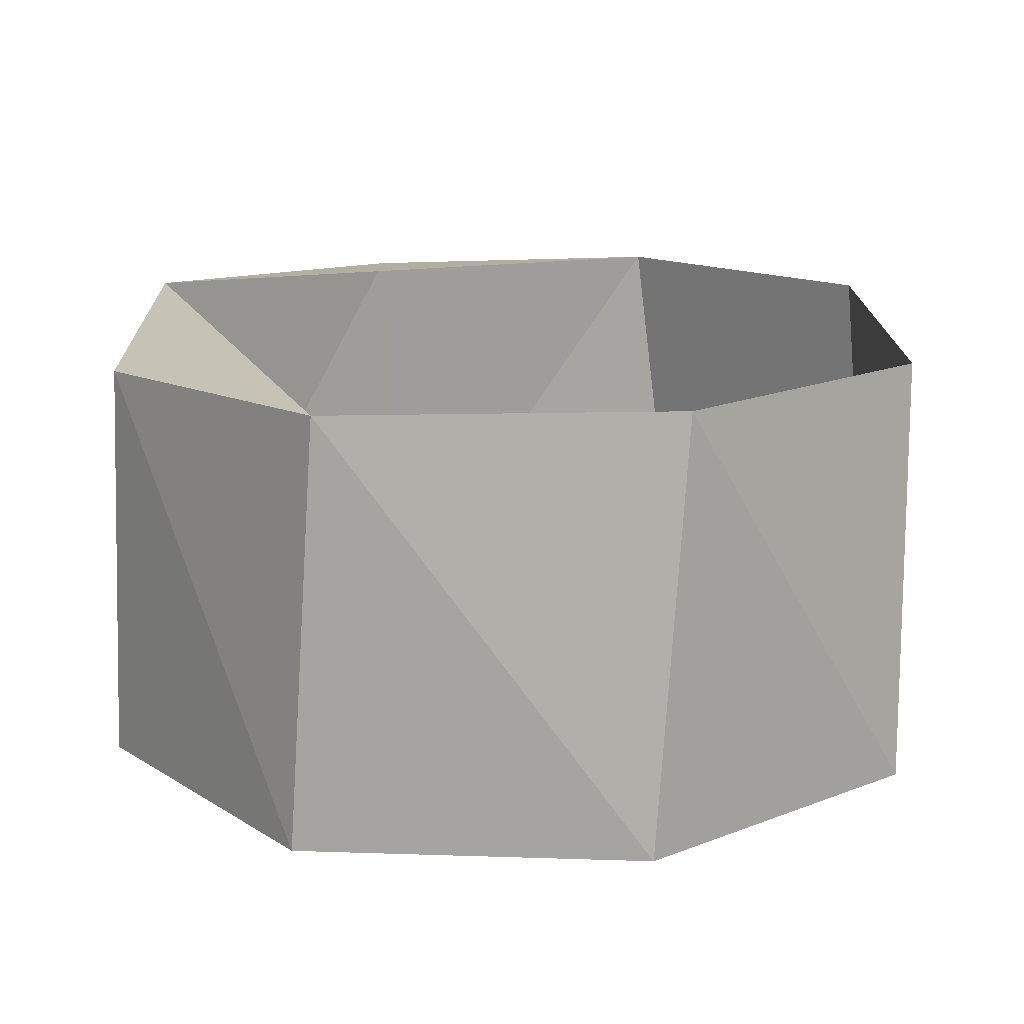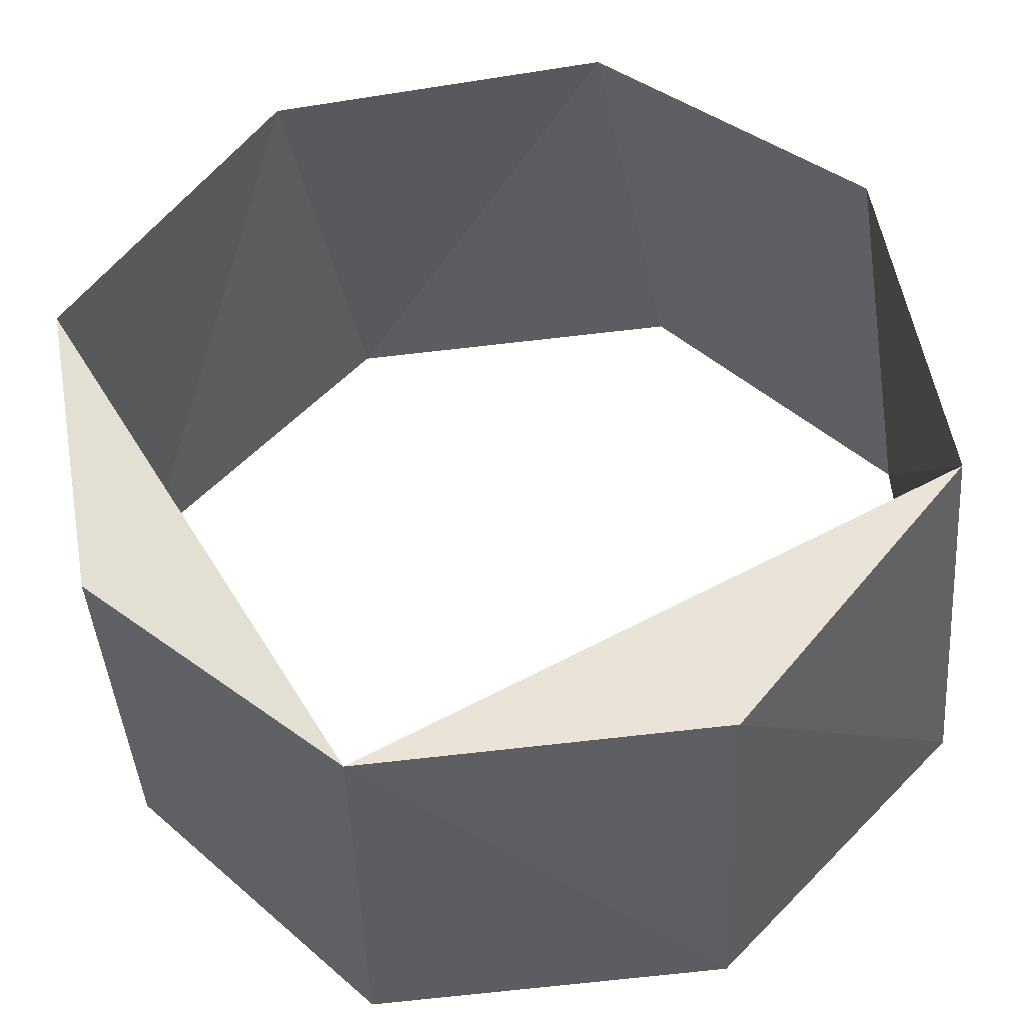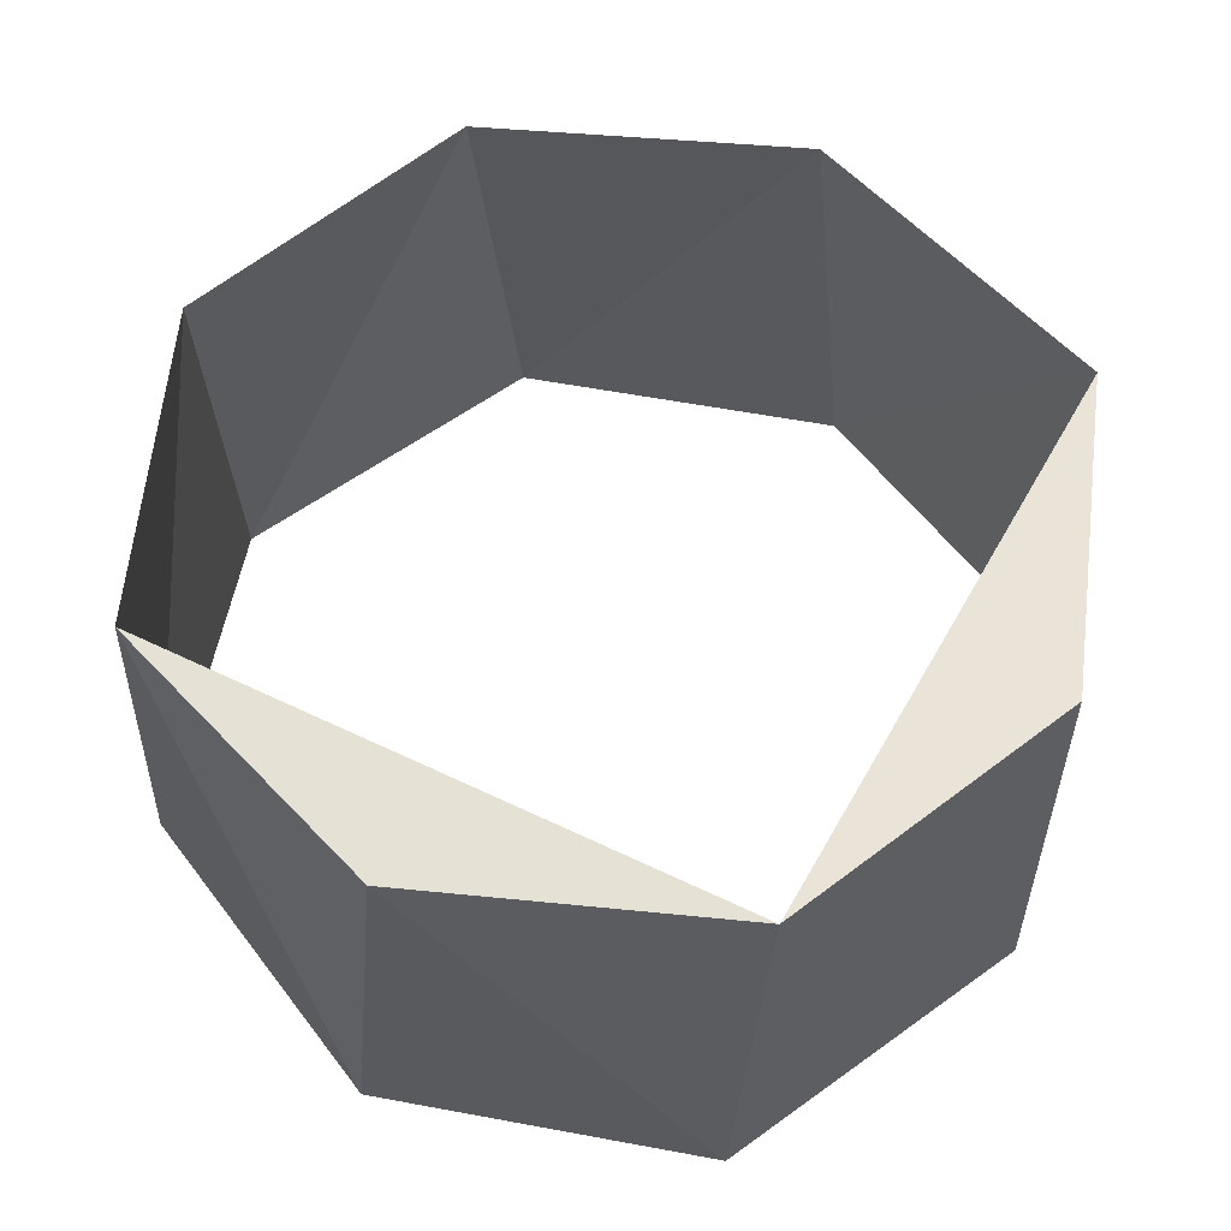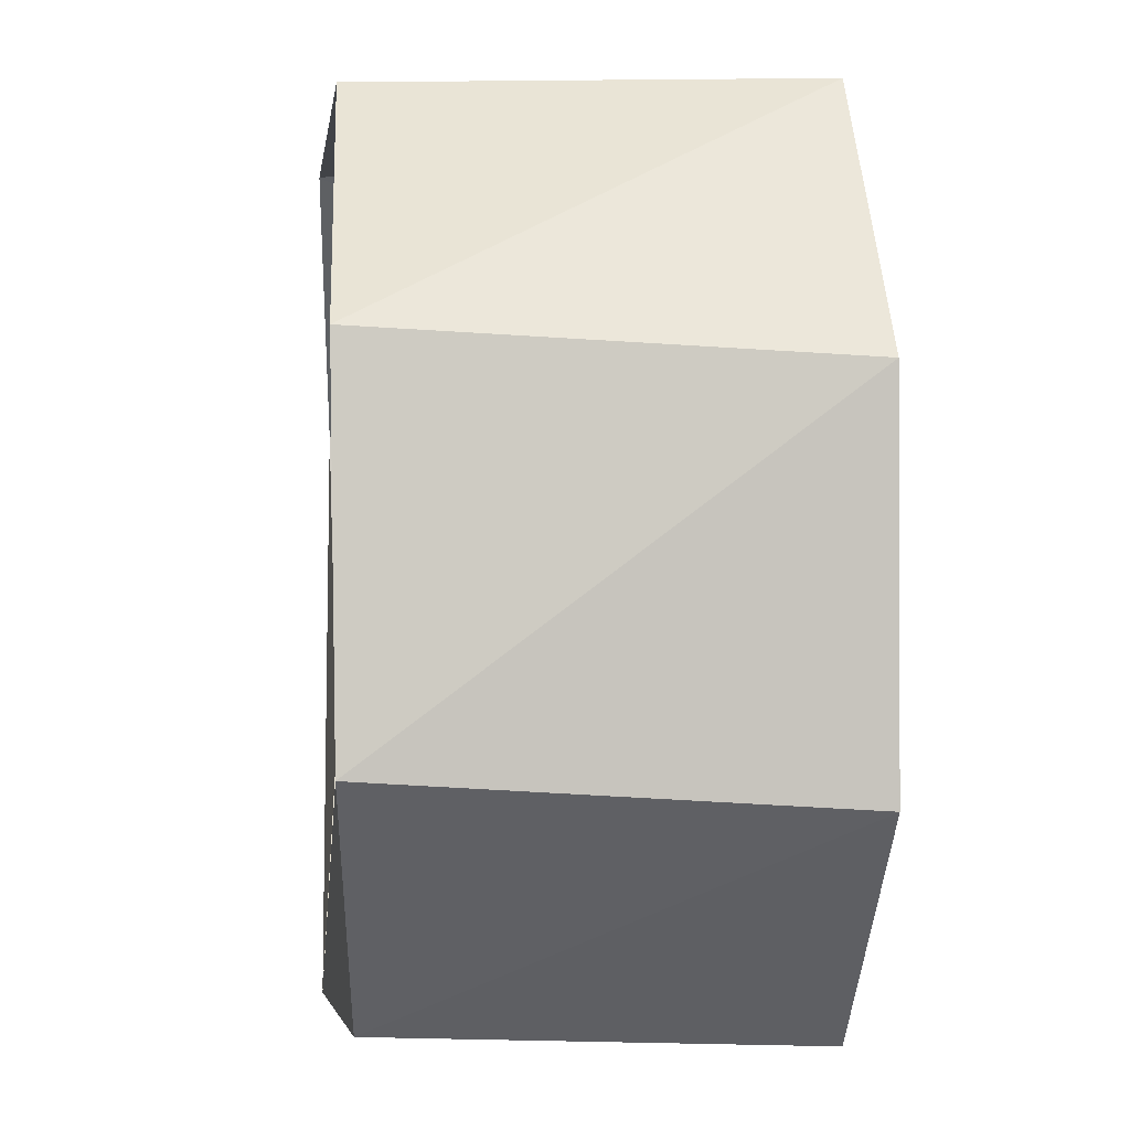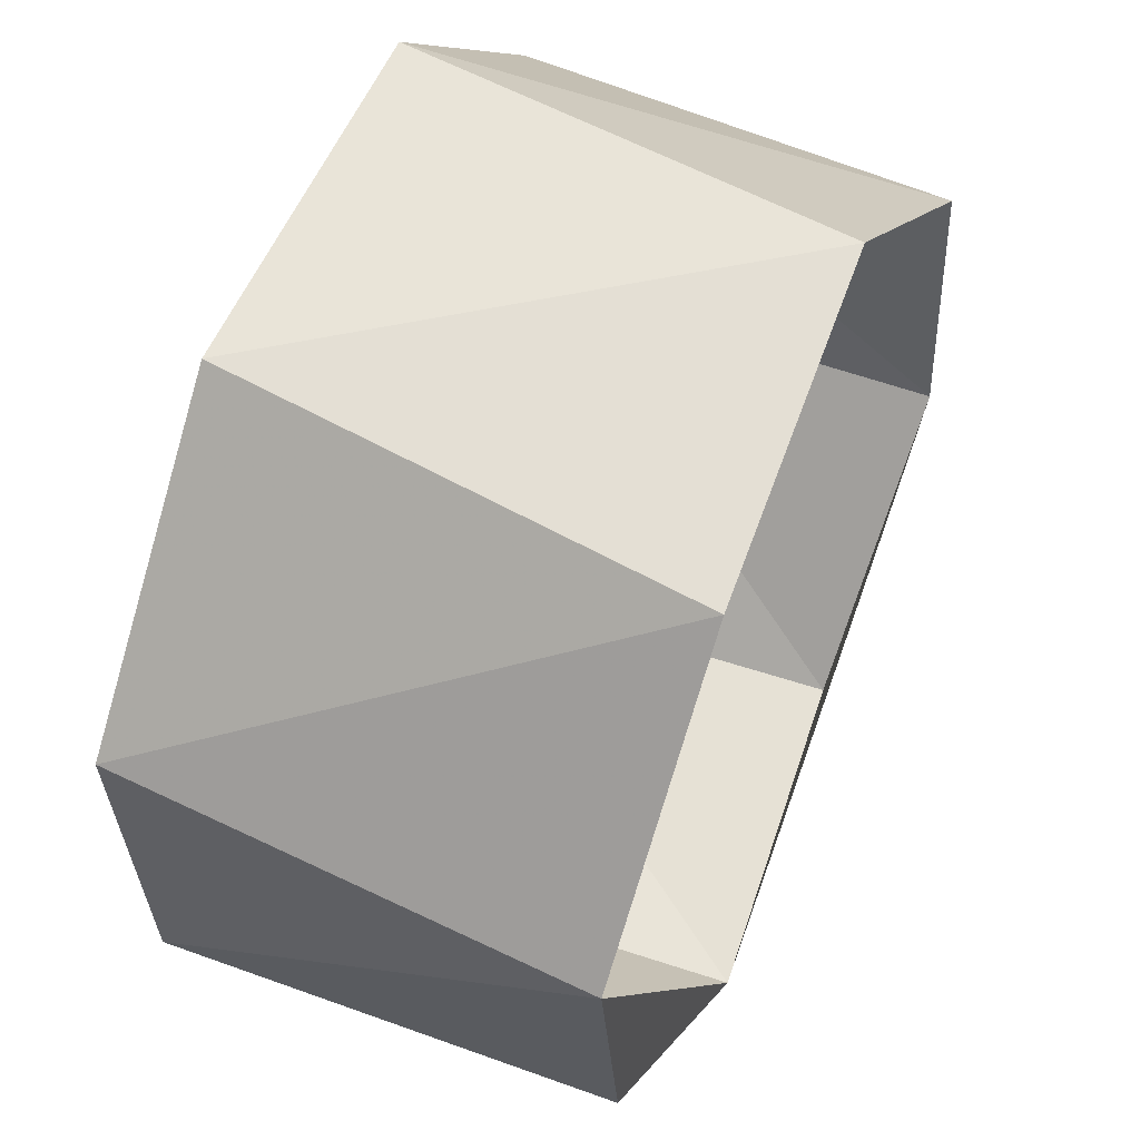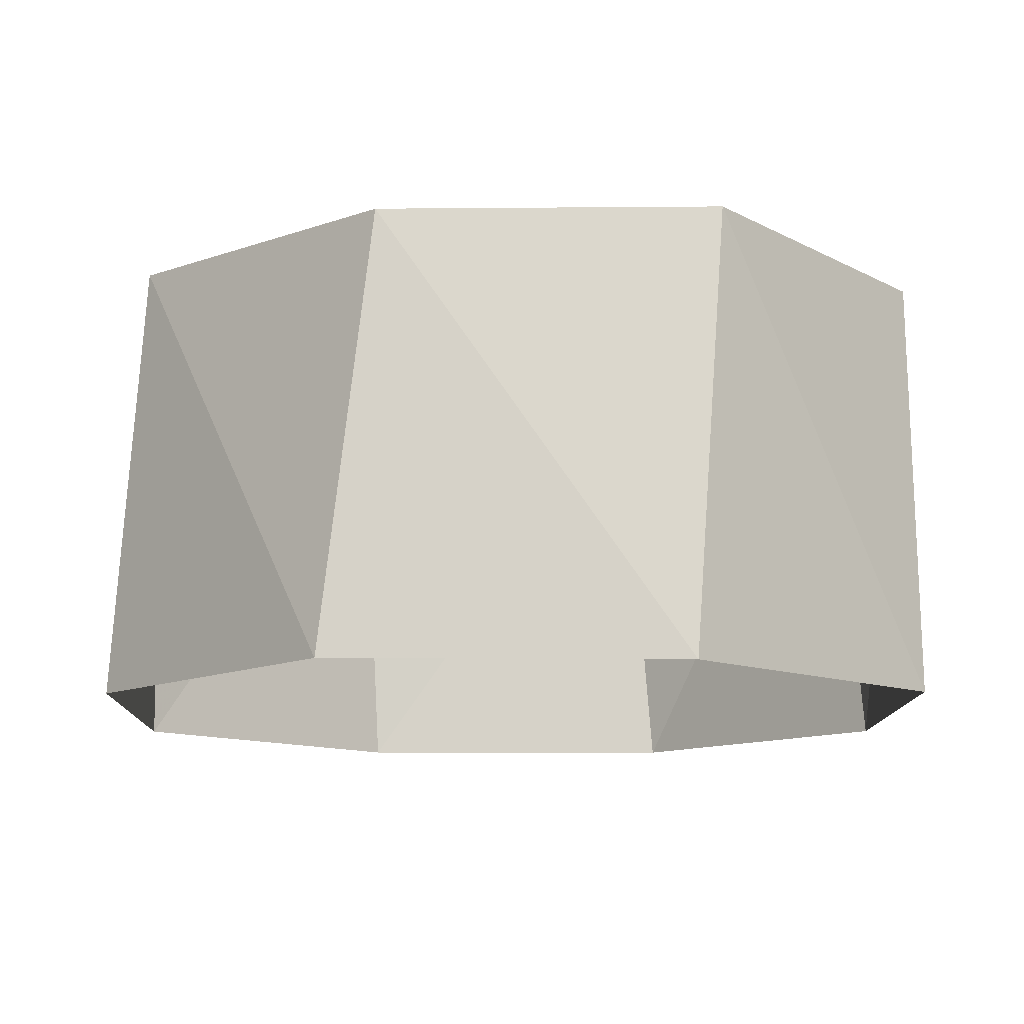
<metadata>
{"format":"obj","ext":"obj","renderer":"f3d","projection":"perspective","resolution":1024,"background":"white","views":[{"elev":16.2,"azim":-82.3,"up":"+Y"},{"elev":-36.4,"azim":-175.1,"up":"+Z"},{"elev":58.0,"azim":147.1,"up":"+Y"},{"elev":4.7,"azim":-94.6,"up":"+Z"},{"elev":55.0,"azim":113.9,"up":"+Z"},{"elev":-12.0,"azim":3.0,"up":"+Y"}]}
</metadata>
<code>
v 0.06046 -0.2332 0.06467
v 0.05316 -0.2339 0.02401
v 0.05731 -0.2898 0.02693
v 0.02135 -0.2321 -0.002718
v 0.02579 -0.2897 -0.003311
v 0.06042 -0.2897 0.07167
v 0.03431 -0.2323 0.09812
v -0.01895 -0.2898 -0.0002
v 0.03018 -0.2898 0.1032
v -0.02143 -0.2358 0.00263
v -0.008162 -0.2346 0.106
v -0.0488 -0.2341 0.03505
v -0.04919 -0.2897 0.03132
v -0.01456 -0.2897 0.1063
v -0.04156 -0.2339 0.07932
v -0.04608 -0.2898 0.07606
f 1 2 3
f 3 2 1
f 1 4 2
f 2 4 1
f 3 2 5
f 5 2 3
f 1 3 6
f 6 3 1
f 2 4 5
f 5 4 2
f 7 1 6
f 6 1 7
f 5 4 8
f 8 4 5
f 7 6 9
f 9 6 7
f 4 10 8
f 8 10 4
f 7 9 11
f 11 9 7
f 12 10 4
f 4 10 12
f 10 13 8
f 8 13 10
f 9 14 11
f 11 14 9
f 12 13 10
f 10 13 12
f 11 14 15
f 15 14 11
f 12 16 13
f 13 16 12
f 14 16 15
f 15 16 14
f 15 16 12
f 12 16 15

</code>
